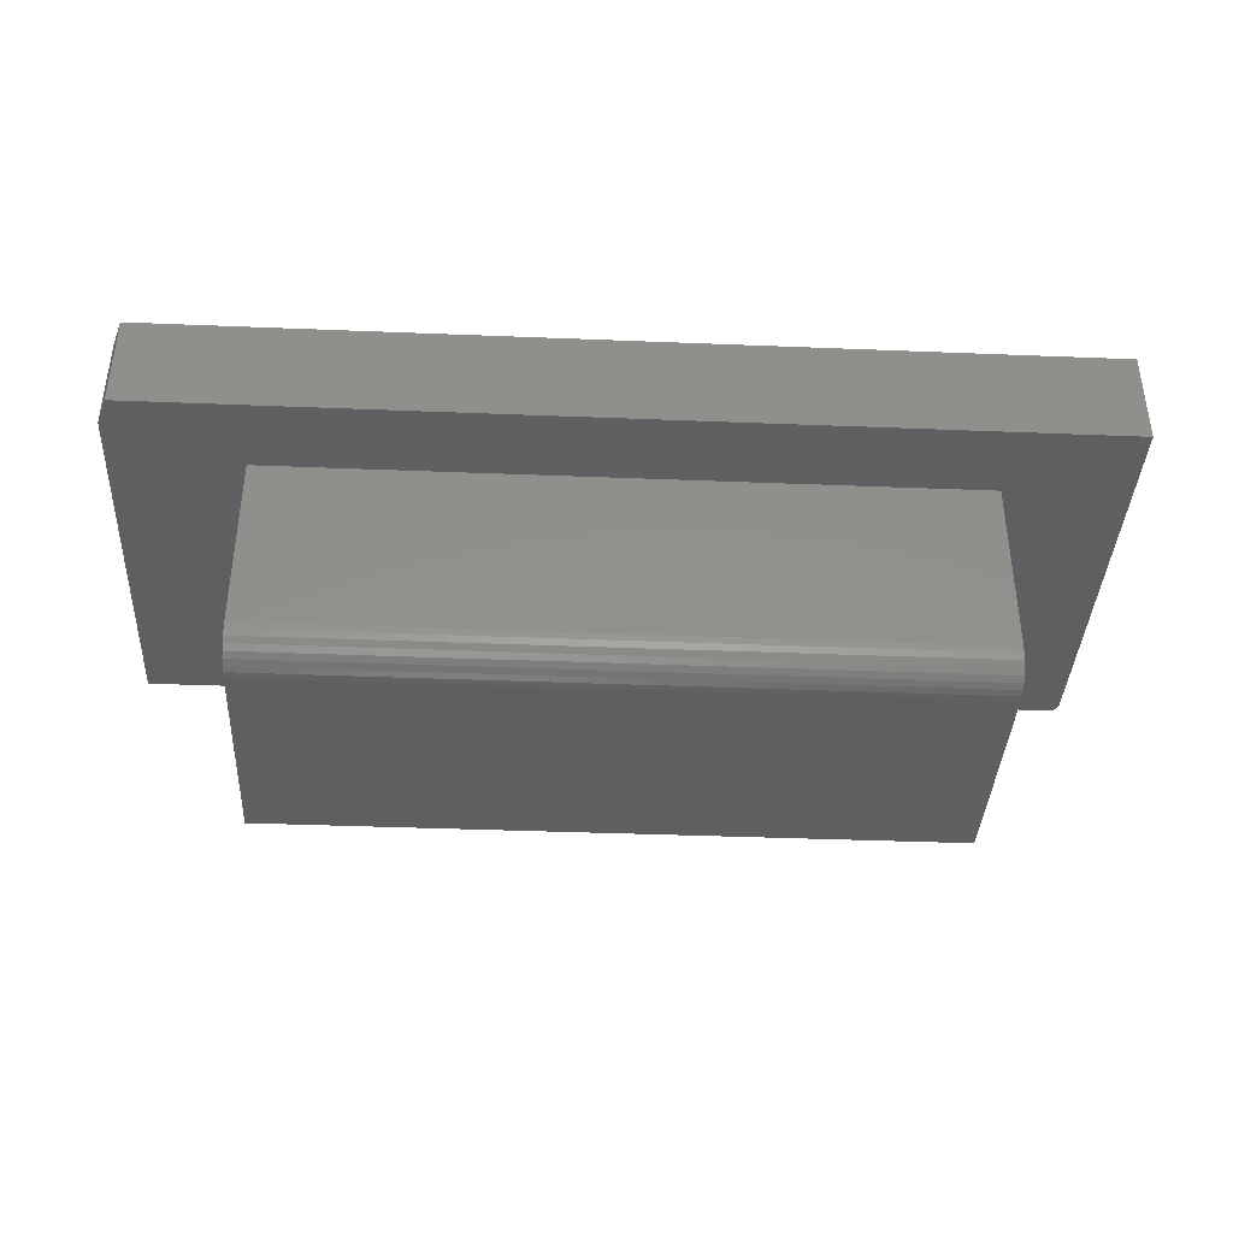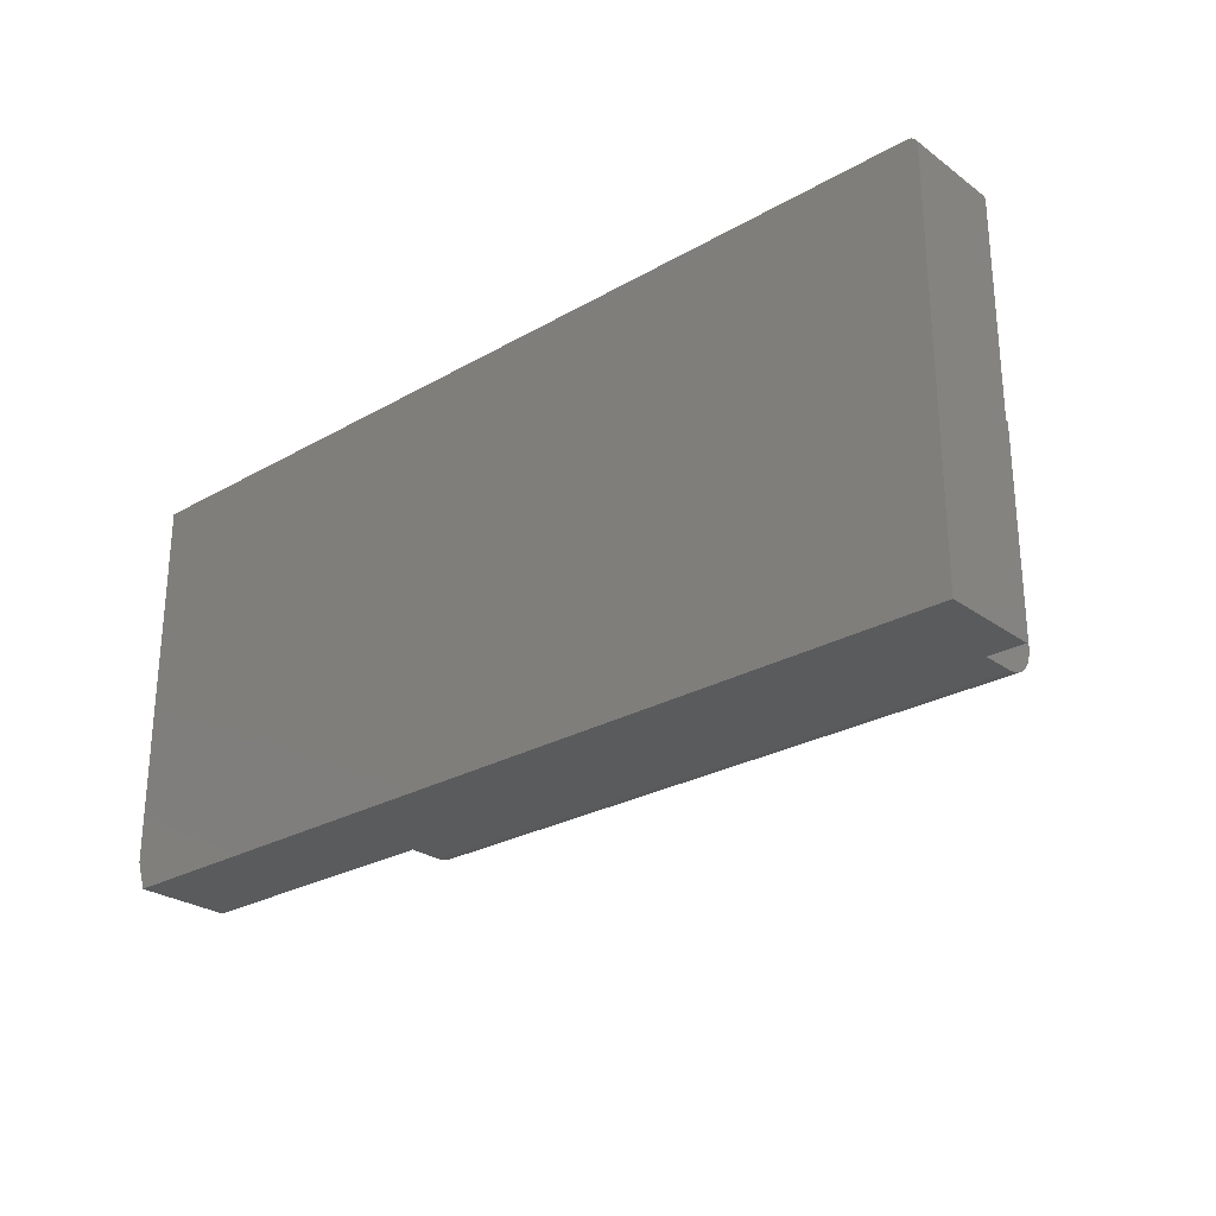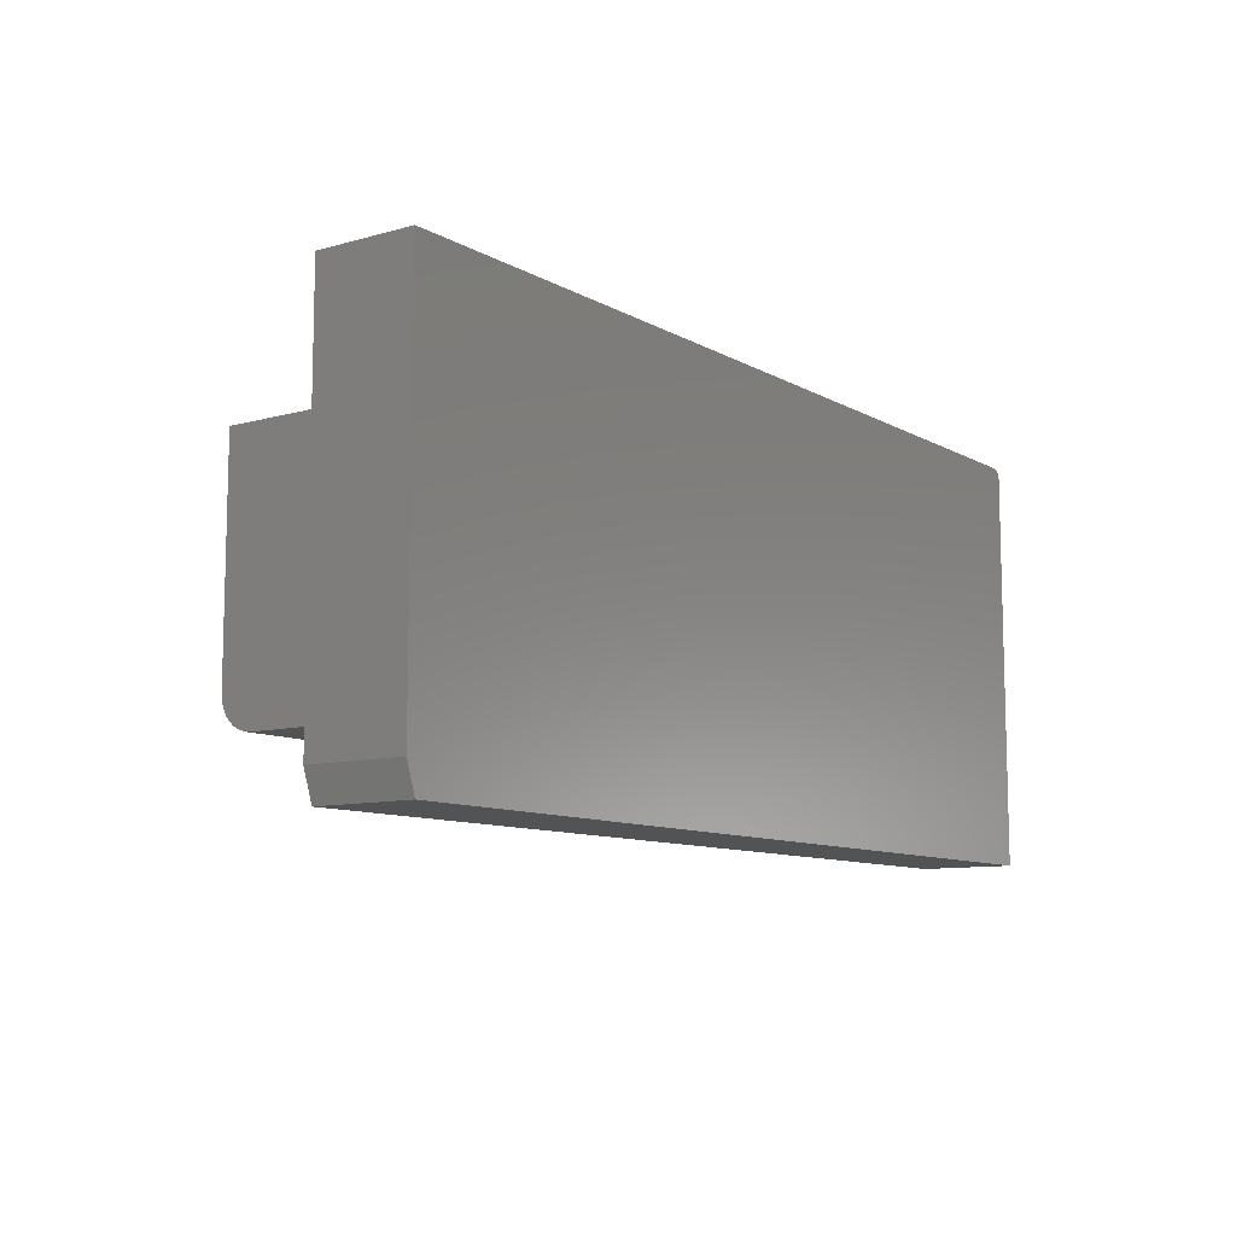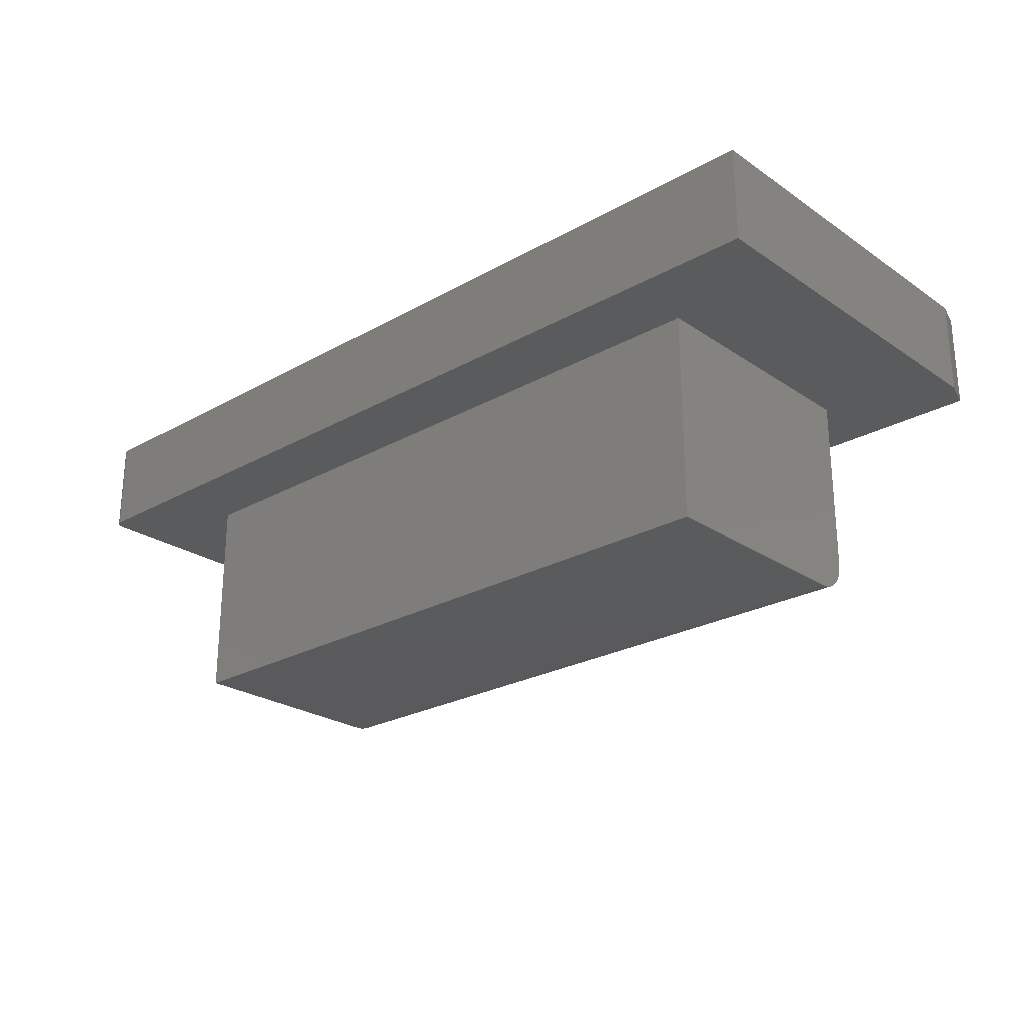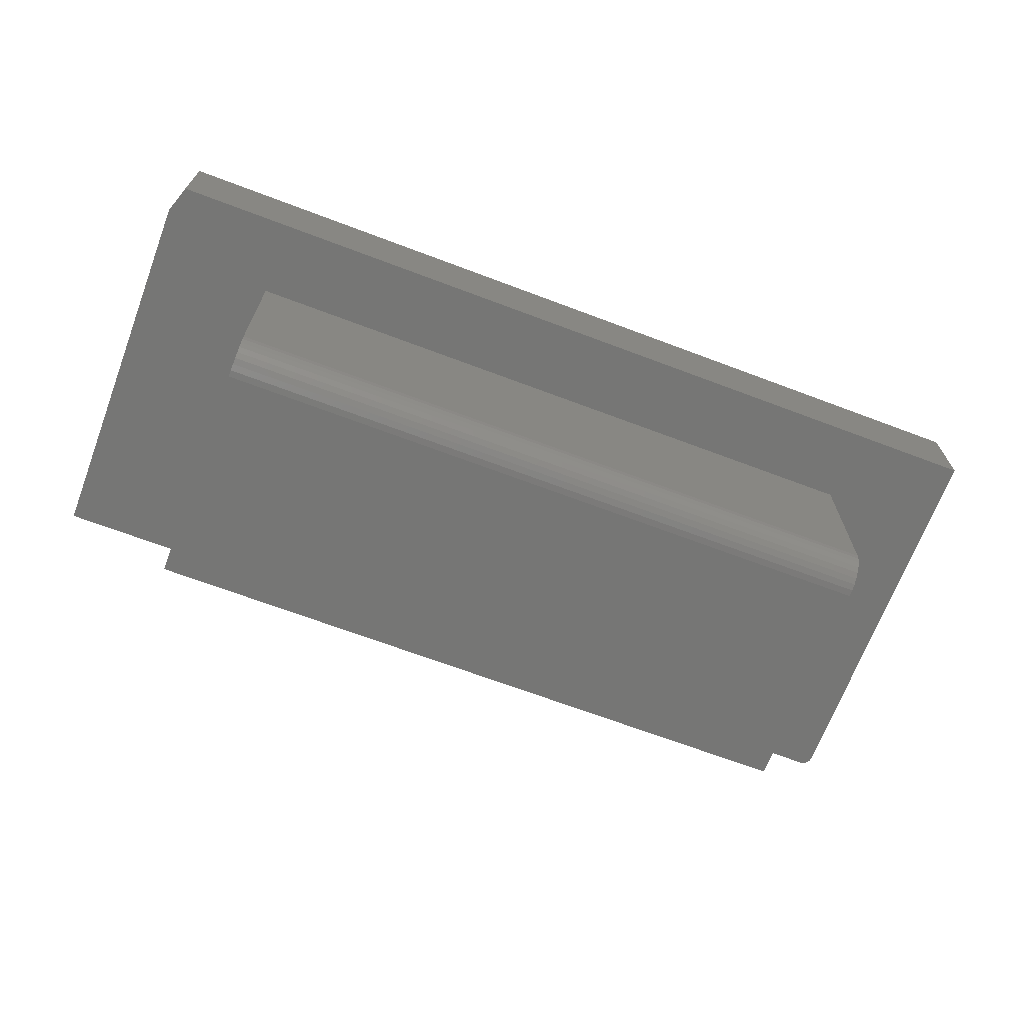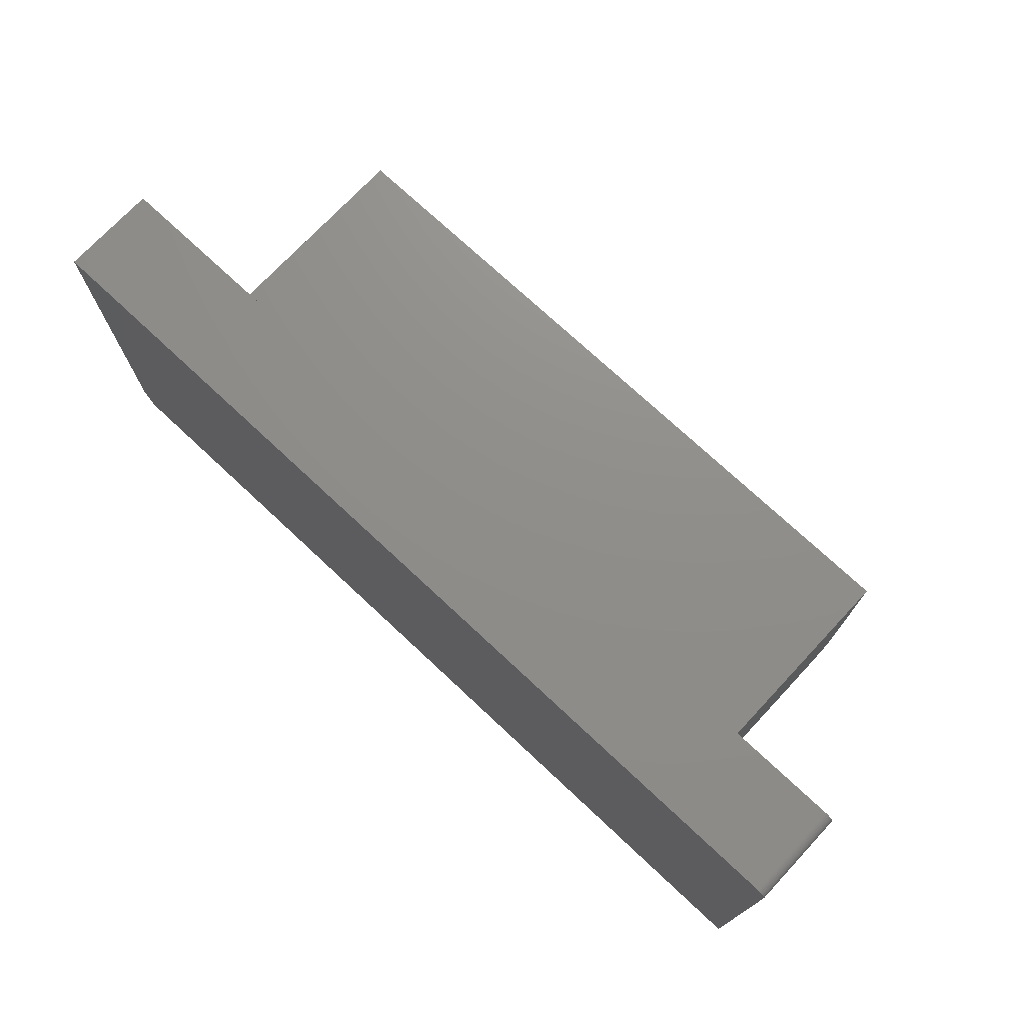
<metadata>
{"format":"stl","ext":"stl","renderer":"f3d","projection":"perspective","resolution":1024,"background":"white","views":[{"elev":-38.6,"azim":-2.9,"up":"+Z"},{"elev":-26.6,"azim":41.7,"up":"+Y"},{"elev":-9.7,"azim":-54.3,"up":"+Y"},{"elev":-24.8,"azim":-137.6,"up":"+Z"},{"elev":-68.3,"azim":-20.7,"up":"+Z"},{"elev":73.5,"azim":43.1,"up":"+Y"}]}
</metadata>
<code>
# stl→obj: 50 verts, 96 faces
v -0.5469 -0.1562 -0.5
v -0.5469 0.2065 -0.5
v 0.5547 -0.1562 -0.5
v 0.5547 0.2065 -0.5
v -0.5469 -0.1669 -0.4989
v -0.5469 -0.1772 -0.4958
v -0.5469 -0.1866 -0.4908
v -0.5469 -0.1949 -0.484
v -0.5469 -0.2017 -0.4757
v -0.5469 -0.2068 -0.4662
v -0.5469 -0.2099 -0.456
v -0.5469 -0.2109 -0.4453
v -0.5469 -0.2109 -0.1562
v -0.5469 0.2065 -0.1562
v 0.5547 0.2065 -0.1562
v 0.5547 -0.2109 -0.1562
v 0.5547 -0.2109 -0.4453
v 0.5547 -0.2099 -0.456
v 0.5547 -0.2068 -0.4662
v 0.5547 -0.2017 -0.4757
v 0.5547 -0.1949 -0.484
v 0.5547 -0.1866 -0.4908
v 0.5547 -0.1772 -0.4958
v 0.5547 -0.1669 -0.4989
v 0.7454 0.3226 0
v 0.7431 0.3246 0
v 0.7404 0.326 0
v 0.7374 0.3269 0
v 0.7344 0.3272 0
v -0.75 0.3272 0
v -0.75 -0.2891 0
v 0.75 0.3116 0
v 0.7497 0.3146 0
v 0.7488 0.3176 0
v 0.7474 0.3203 0
v -0.7344 -0.3359 0
v 0.75 -0.3359 0
v -0.75 -0.2891 -0.1562
v -0.75 0.3272 -0.1562
v -0.7344 -0.3359 -0.1562
v 0.7344 0.3272 -0.1562
v 0.7454 0.3226 -0.1562
v 0.7474 0.3203 -0.1562
v 0.7488 0.3176 -0.1562
v 0.75 0.3116 -0.1562
v 0.75 -0.3359 -0.1562
v 0.7497 0.3146 -0.1562
v 0.7374 0.3269 -0.1562
v 0.7404 0.326 -0.1562
v 0.7431 0.3246 -0.1562
f 1 2 3
f 3 2 4
f 5 6 1
f 2 1 6
f 2 6 7
f 2 7 8
f 2 8 9
f 2 9 10
f 2 10 11
f 2 11 12
f 2 12 13
f 2 13 14
f 4 15 16
f 4 16 17
f 4 17 18
f 4 18 19
f 4 19 20
f 4 20 21
f 4 21 22
f 4 22 23
f 4 23 24
f 4 24 3
f 12 17 13
f 13 17 16
f 1 3 5
f 5 3 24
f 5 24 6
f 6 24 23
f 6 23 7
f 7 23 22
f 7 22 8
f 8 22 21
f 8 21 9
f 9 21 20
f 9 20 10
f 10 20 19
f 10 19 11
f 11 19 18
f 11 18 12
f 12 18 17
f 25 26 27
f 25 27 28
f 25 28 29
f 30 31 32
f 30 32 33
f 30 33 34
f 30 34 35
f 30 35 25
f 30 25 29
f 36 37 31
f 31 37 32
f 4 2 15
f 15 2 14
f 38 39 14
f 38 14 13
f 38 13 40
f 41 42 43
f 41 43 44
f 41 44 15
f 41 15 14
f 41 14 39
f 45 46 16
f 45 16 15
f 45 15 44
f 45 44 47
f 42 41 48
f 42 48 49
f 42 49 50
f 13 16 40
f 40 16 46
f 39 38 30
f 30 38 31
f 40 46 36
f 36 46 37
f 31 38 36
f 36 38 40
f 41 39 29
f 29 39 30
f 46 45 37
f 37 45 32
f 32 45 33
f 33 45 47
f 33 47 34
f 34 47 44
f 34 44 35
f 35 44 43
f 35 43 25
f 25 43 42
f 25 42 26
f 26 42 50
f 26 50 27
f 27 50 49
f 27 49 28
f 28 49 48
f 28 48 29
f 29 48 41

</code>
